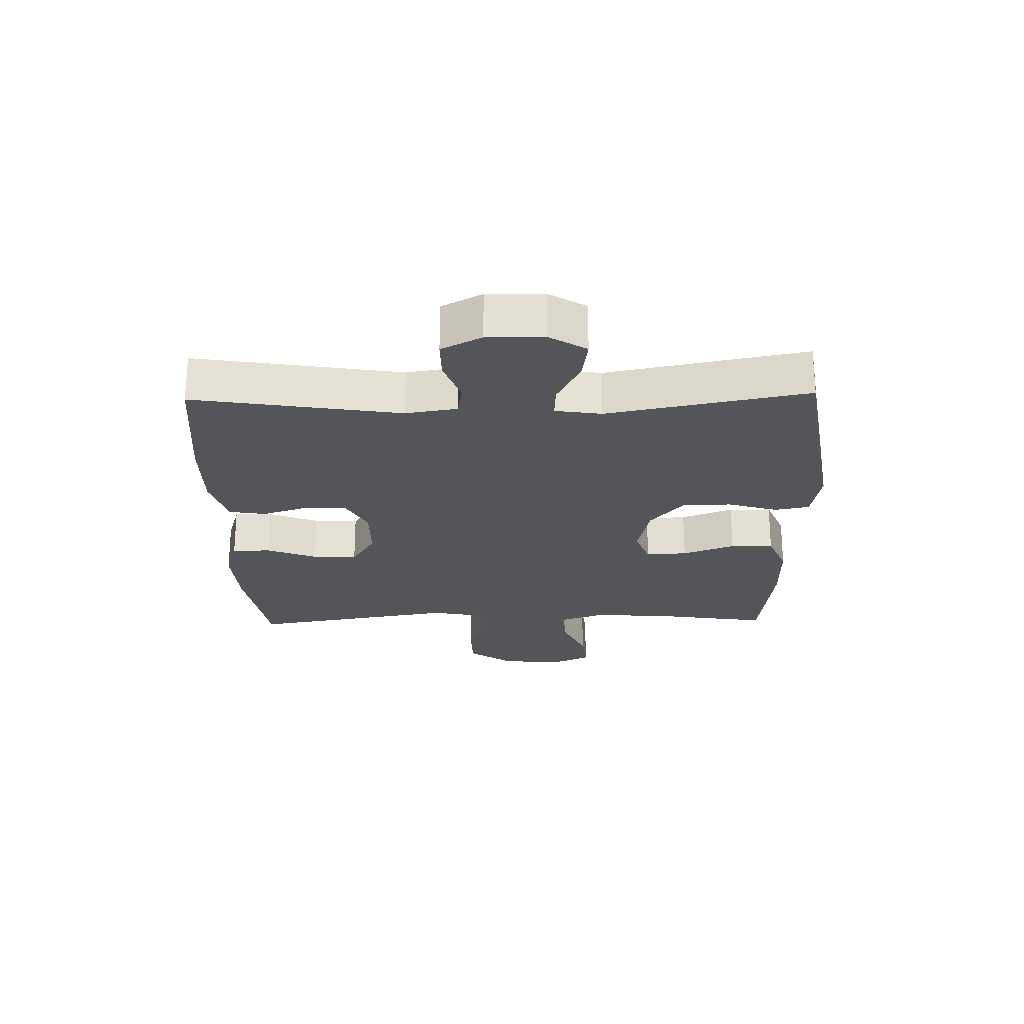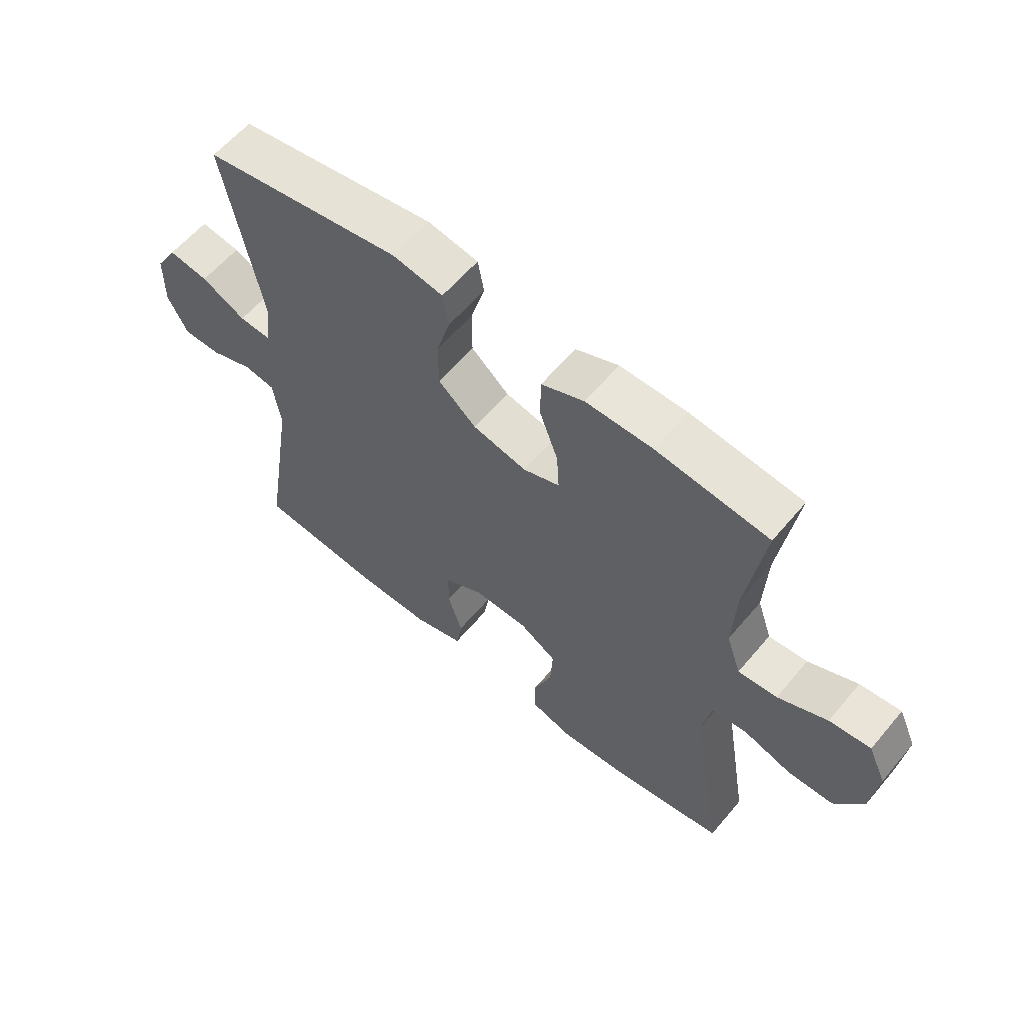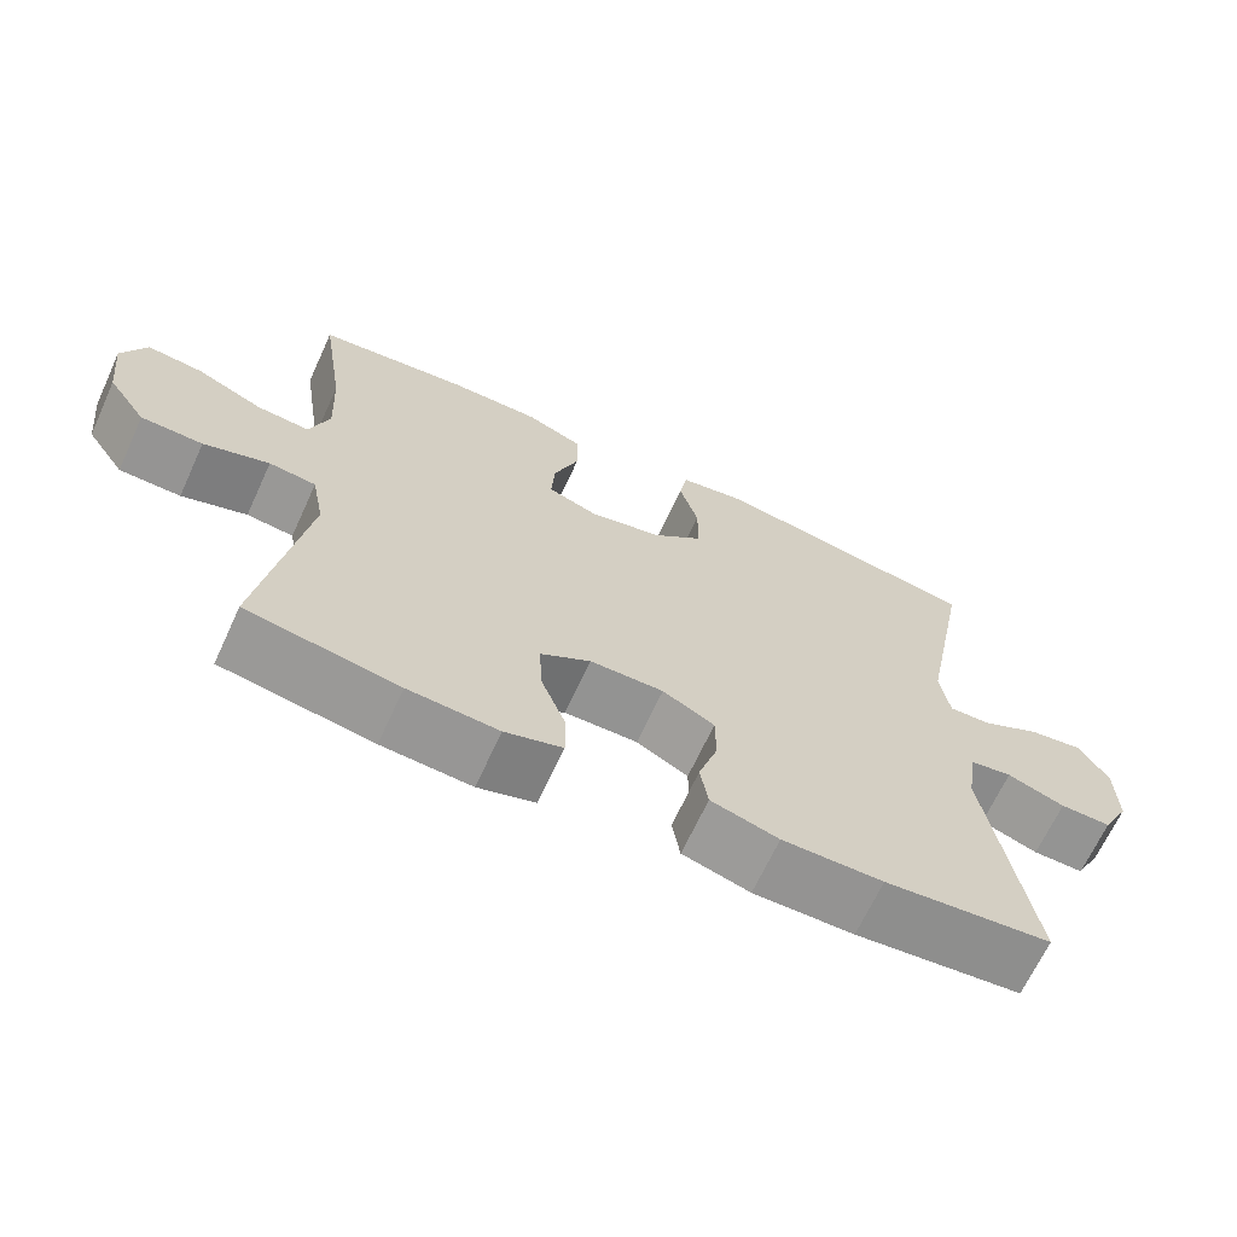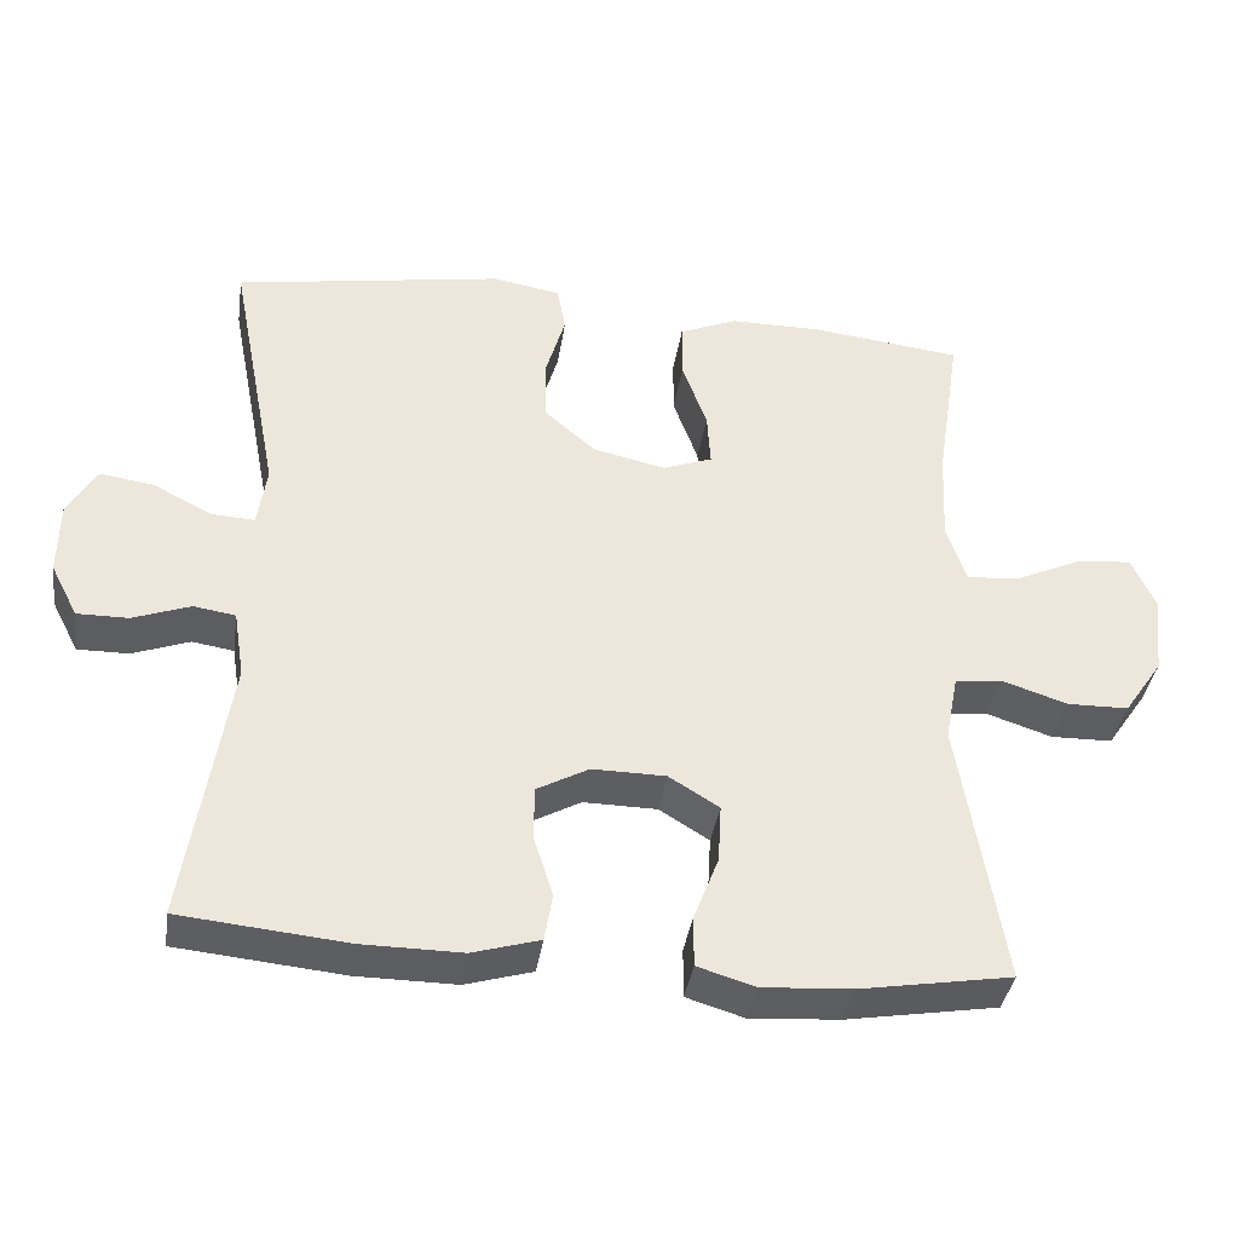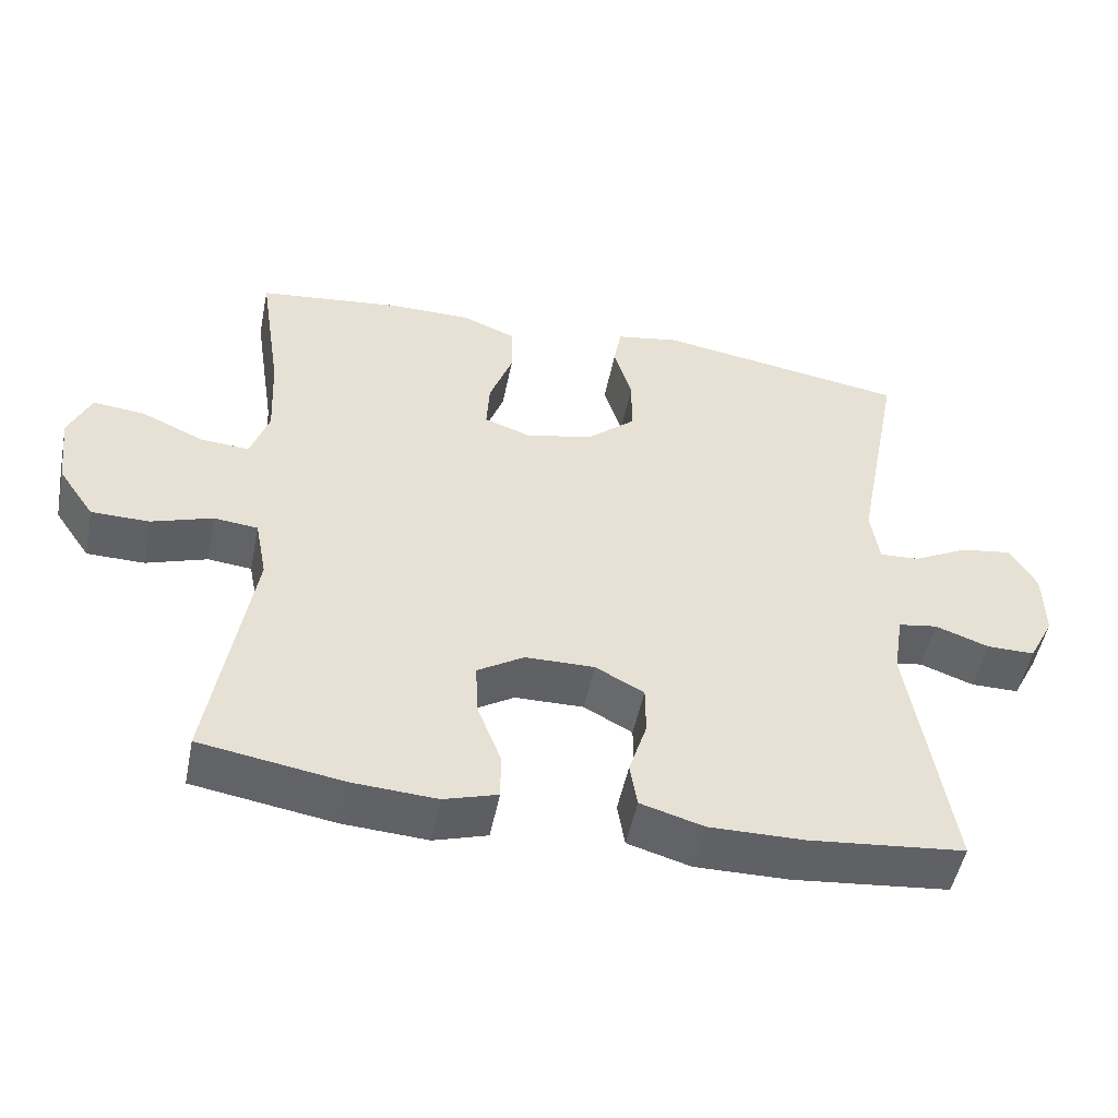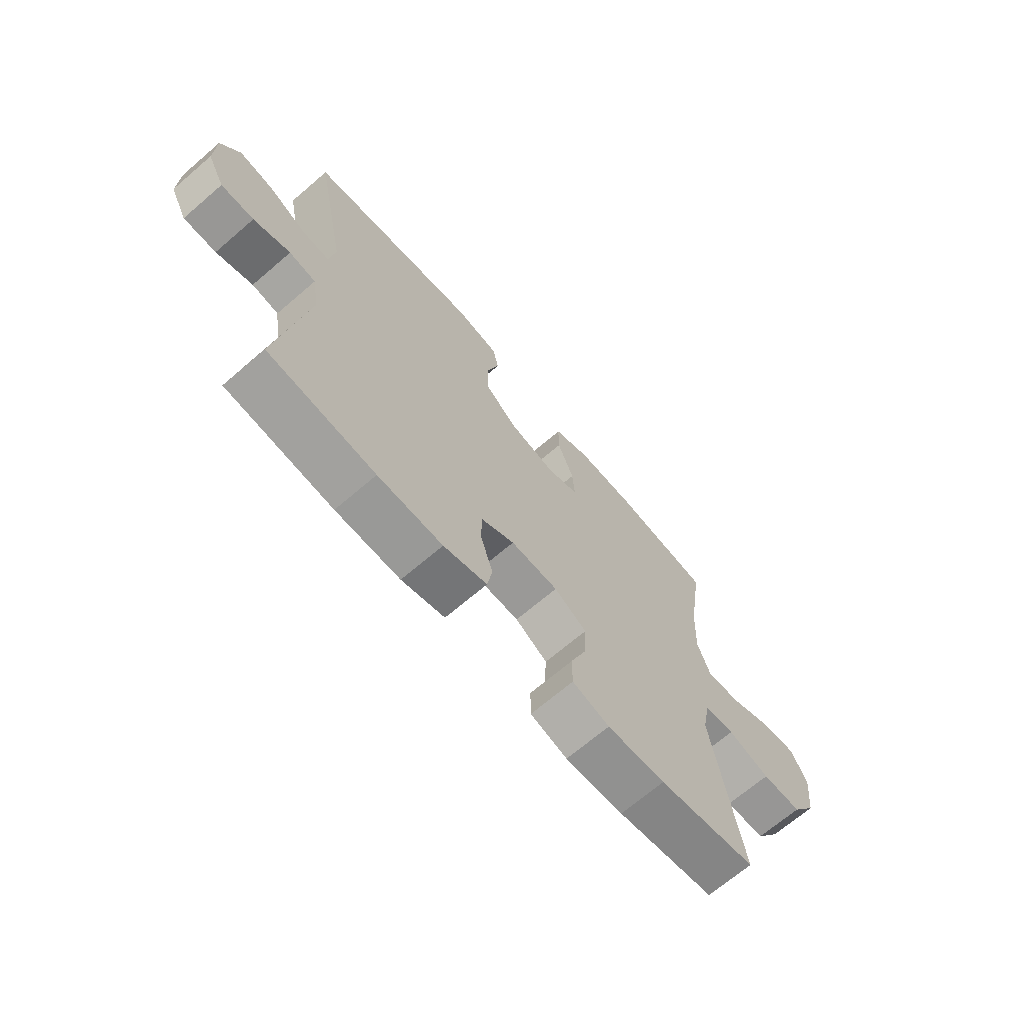
<metadata>
{"format":"obj","ext":"obj","renderer":"f3d","projection":"perspective","resolution":1024,"background":"white","views":[{"elev":-24.3,"azim":-88.7,"up":"+Y"},{"elev":59.7,"azim":39.8,"up":"+Z"},{"elev":-66.9,"azim":155.3,"up":"+Z"},{"elev":-37.1,"azim":-8.4,"up":"+Z"},{"elev":-50.3,"azim":168.7,"up":"+Z"},{"elev":-68.4,"azim":-49.3,"up":"+Z"}]}
</metadata>
<code>
o path1960_path1960.001
v 0.2933 0.0375 0.518
v 0.176 0.0375 0.5179
v 0.1012 0.0375 0.487
v 0.1009 0.0375 0.415
v 0.1332 0.0375 0.3273
v 0.1375 0.0375 0.2582
v 0.07326 0.0375 0.2348
v -0.02125 0.0375 0.2559
v -0.08781 0.0375 0.313
v -0.08809 0.0375 0.3949
v -0.06319 0.0375 0.4781
v -0.07405 0.0375 0.5366
v -0.1625 0.0375 0.5519
v -0.5114 0.0375 0.4952
v -0.4465 0.0375 0.1597
v -0.4585 0.0375 0.08151
v -0.5135 0.0375 0.08458
v -0.5908 0.0375 0.1238
v -0.6608 0.0375 0.1342
v -0.6989 0.0375 0.07172
v -0.7003 0.0375 -0.02384
v -0.6651 0.0375 -0.09163
v -0.5984 0.0375 -0.0913
v -0.5236 0.0375 -0.0644
v -0.4693 0.0375 -0.07297
v -0.4555 0.0375 -0.1597
v -0.5114 0.0375 -0.5065
v -0.2946 0.0375 -0.528
v -0.1639 0.0375 -0.5293
v -0.07607 0.0375 -0.504
v -0.06576 0.0375 -0.4424
v -0.0909 0.0375 -0.364
v -0.09032 0.0375 -0.2954
v -0.02282 0.0375 -0.2591
v 0.07288 0.0375 -0.2603
v 0.1381 0.0375 -0.3003
v 0.134 0.0375 -0.3749
v 0.1016 0.0375 -0.4594
v 0.1015 0.0375 -0.5237
v 0.1762 0.0375 -0.5464
v 0.2933 0.0375 -0.5391
v 0.4906 0.0375 -0.5065
v 0.4331 0.0375 -0.1615
v 0.4497 0.0375 -0.07631
v 0.5107 0.0375 -0.06972
v 0.5957 0.0375 -0.09768
v 0.6758 0.0375 -0.09645
v 0.726 0.0375 -0.02349
v 0.7379 0.0375 0.07897
v 0.7068 0.0375 0.1475
v 0.6344 0.0375 0.1401
v 0.5476 0.0375 0.101
v 0.4794 0.0375 0.0958
v 0.4539 0.0375 0.1703
v 0.4596 0.0375 0.2907
v 0.4906 0.0375 0.4952
v 0.2933 -0.0375 0.518
v 0.176 -0.0375 0.5179
v 0.1012 -0.0375 0.487
v 0.1009 -0.0375 0.415
v 0.1332 -0.0375 0.3273
v 0.1375 -0.0375 0.2582
v 0.07326 -0.0375 0.2348
v -0.02125 -0.0375 0.2559
v -0.08781 -0.0375 0.313
v -0.08809 -0.0375 0.3949
v -0.06319 -0.0375 0.4781
v -0.07405 -0.0375 0.5366
v -0.1625 -0.0375 0.5519
v -0.5114 -0.0375 0.4952
v -0.4465 -0.0375 0.1597
v -0.4585 -0.0375 0.08151
v -0.5135 -0.0375 0.08458
v -0.5908 -0.0375 0.1238
v -0.6608 -0.0375 0.1342
v -0.6989 -0.0375 0.07172
v -0.7003 -0.0375 -0.02384
v -0.6651 -0.0375 -0.09163
v -0.5984 -0.0375 -0.0913
v -0.5236 -0.0375 -0.0644
v -0.4693 -0.0375 -0.07297
v -0.4555 -0.0375 -0.1597
v -0.5114 -0.0375 -0.5065
v -0.2946 -0.0375 -0.528
v -0.1639 -0.0375 -0.5293
v -0.07607 -0.0375 -0.504
v -0.06576 -0.0375 -0.4424
v -0.0909 -0.0375 -0.364
v -0.09032 -0.0375 -0.2954
v -0.02282 -0.0375 -0.2591
v 0.07288 -0.0375 -0.2603
v 0.1381 -0.0375 -0.3003
v 0.134 -0.0375 -0.3749
v 0.1016 -0.0375 -0.4594
v 0.1015 -0.0375 -0.5237
v 0.1762 -0.0375 -0.5464
v 0.2933 -0.0375 -0.5391
v 0.4906 -0.0375 -0.5065
v 0.4331 -0.0375 -0.1615
v 0.4497 -0.0375 -0.07631
v 0.5107 -0.0375 -0.06972
v 0.5957 -0.0375 -0.09768
v 0.6758 -0.0375 -0.09645
v 0.726 -0.0375 -0.02349
v 0.7379 -0.0375 0.07897
v 0.7068 -0.0375 0.1475
v 0.6344 -0.0375 0.1401
v 0.5476 -0.0375 0.101
v 0.4794 -0.0375 0.0958
v 0.4539 -0.0375 0.1703
v 0.4596 -0.0375 0.2907
v 0.4906 -0.0375 0.4952
v -0.07405 0.0375 0.5366
v -0.07405 0.0375 0.5366
v -0.1625 0.0375 0.5519
v -0.06319 0.0375 0.4781
v 0.2933 0.0375 0.518
v 0.176 0.0375 0.5179
v 0.1012 0.0375 0.487
v 0.1012 0.0375 0.487
v -0.5114 0.0375 0.4952
v -0.5114 0.0375 0.4952
v 0.4906 0.0375 0.4952
v 0.4906 0.0375 0.4952
v 0.1009 0.0375 0.415
v -0.08809 0.0375 0.3949
v 0.1332 0.0375 0.3273
v 0.4596 0.0375 0.2907
v -0.08781 0.0375 0.313
v 0.1375 0.0375 0.2582
v 0.1375 0.0375 0.2582
v -0.02125 0.0375 0.2559
v 0.4539 0.0375 0.1703
v -0.4465 0.0375 0.1597
v 0.07326 0.0375 0.2348
v 0.4794 0.0375 0.0958
v 0.4794 0.0375 0.0958
v -0.4585 0.0375 0.08151
v -0.4585 0.0375 0.08151
v 0.7379 0.0375 0.07897
v 0.7068 0.0375 0.1475
v 0.7068 0.0375 0.1475
v 0.6344 0.0375 0.1401
v 0.5476 0.0375 0.101
v -0.5908 0.0375 0.1238
v -0.6608 0.0375 0.1342
v -0.6608 0.0375 0.1342
v -0.6989 0.0375 0.07172
v -0.5135 0.0375 0.08458
v 0.726 0.0375 -0.02349
v -0.7003 0.0375 -0.02384
v 0.6758 0.0375 -0.09645
v -0.6651 0.0375 -0.09163
v -0.6651 0.0375 -0.09163
v -0.5236 0.0375 -0.0644
v -0.4693 0.0375 -0.07297
v -0.4693 0.0375 -0.07297
v -0.5984 0.0375 -0.0913
v 0.5957 0.0375 -0.09768
v 0.5107 0.0375 -0.06972
v 0.4497 0.0375 -0.07631
v 0.4497 0.0375 -0.07631
v -0.4555 0.0375 -0.1597
v 0.4331 0.0375 -0.1615
v -0.02282 0.0375 -0.2591
v 0.07288 0.0375 -0.2603
v -0.09032 0.0375 -0.2954
v -0.09032 0.0375 -0.2954
v 0.1381 0.0375 -0.3003
v 0.1381 0.0375 -0.3003
v -0.0909 0.0375 -0.364
v 0.134 0.0375 -0.3749
v -0.06576 0.0375 -0.4424
v 0.1016 0.0375 -0.4594
v 0.4906 0.0375 -0.5065
v 0.4906 0.0375 -0.5065
v -0.07607 0.0375 -0.504
v -0.07607 0.0375 -0.504
v 0.1015 0.0375 -0.5237
v 0.1015 0.0375 -0.5237
v -0.5114 0.0375 -0.5065
v -0.5114 0.0375 -0.5065
v -0.1639 0.0375 -0.5293
v -0.2946 0.0375 -0.528
v 0.2933 0.0375 -0.5391
v 0.1762 0.0375 -0.5464
v -0.07405 -0.0375 0.5366
v -0.07405 -0.0375 0.5366
v -0.1625 -0.0375 0.5519
v -0.06319 -0.0375 0.4781
v 0.2933 -0.0375 0.518
v 0.176 -0.0375 0.5179
v 0.1012 -0.0375 0.487
v 0.1012 -0.0375 0.487
v -0.5114 -0.0375 0.4952
v -0.5114 -0.0375 0.4952
v 0.4906 -0.0375 0.4952
v 0.4906 -0.0375 0.4952
v 0.1009 -0.0375 0.415
v -0.08809 -0.0375 0.3949
v 0.1332 -0.0375 0.3273
v 0.4596 -0.0375 0.2907
v -0.08781 -0.0375 0.313
v 0.1375 -0.0375 0.2582
v 0.1375 -0.0375 0.2582
v -0.02125 -0.0375 0.2559
v 0.4539 -0.0375 0.1703
v -0.4465 -0.0375 0.1597
v 0.07326 -0.0375 0.2348
v 0.4794 -0.0375 0.0958
v 0.4794 -0.0375 0.0958
v -0.4585 -0.0375 0.08151
v -0.4585 -0.0375 0.08151
v 0.7379 -0.0375 0.07897
v 0.7068 -0.0375 0.1475
v 0.7068 -0.0375 0.1475
v 0.6344 -0.0375 0.1401
v 0.5476 -0.0375 0.101
v -0.5908 -0.0375 0.1238
v -0.6608 -0.0375 0.1342
v -0.6608 -0.0375 0.1342
v -0.6989 -0.0375 0.07172
v -0.5135 -0.0375 0.08458
v 0.726 -0.0375 -0.02349
v -0.7003 -0.0375 -0.02384
v 0.6758 -0.0375 -0.09645
v -0.6651 -0.0375 -0.09163
v -0.6651 -0.0375 -0.09163
v -0.5236 -0.0375 -0.0644
v -0.4693 -0.0375 -0.07297
v -0.4693 -0.0375 -0.07297
v -0.5984 -0.0375 -0.0913
v 0.5957 -0.0375 -0.09768
v 0.5107 -0.0375 -0.06972
v 0.4497 -0.0375 -0.07631
v 0.4497 -0.0375 -0.07631
v -0.4555 -0.0375 -0.1597
v 0.4331 -0.0375 -0.1615
v -0.02282 -0.0375 -0.2591
v 0.07288 -0.0375 -0.2603
v -0.09032 -0.0375 -0.2954
v -0.09032 -0.0375 -0.2954
v 0.1381 -0.0375 -0.3003
v 0.1381 -0.0375 -0.3003
v -0.0909 -0.0375 -0.364
v 0.134 -0.0375 -0.3749
v -0.06576 -0.0375 -0.4424
v 0.1016 -0.0375 -0.4594
v 0.4906 -0.0375 -0.5065
v 0.4906 -0.0375 -0.5065
v -0.07607 -0.0375 -0.504
v -0.07607 -0.0375 -0.504
v 0.1015 -0.0375 -0.5237
v 0.1015 -0.0375 -0.5237
v -0.5114 -0.0375 -0.5065
v -0.5114 -0.0375 -0.5065
v -0.1639 -0.0375 -0.5293
v -0.2946 -0.0375 -0.528
v 0.2933 -0.0375 -0.5391
v 0.1762 -0.0375 -0.5464
f 189 190 187
f 235 234 210
f 225 219 222
f 208 203 200
f 230 212 229
f 245 257 247
f 240 238 235
f 238 259 249
f 258 237 255
f 204 207 202
f 246 259 243
f 253 260 248
f 230 239 212
f 222 219 220
f 201 191 192
f 225 232 219
f 219 232 223
f 240 235 209
f 258 241 237
f 223 229 212
f 208 200 195
f 210 234 218
f 229 223 232
f 259 246 260
f 189 200 190
f 226 224 233
f 217 224 214
f 233 218 234
f 204 235 210
f 217 214 215
f 258 245 241
f 243 238 240
f 257 245 258
f 248 260 246
f 237 241 230
f 191 202 197
f 204 202 201
f 238 243 259
f 195 200 189
f 208 206 203
f 191 201 202
f 239 240 209
f 212 206 208
f 199 192 193
f 232 225 227
f 204 210 207
f 247 257 251
f 212 239 206
f 218 233 224
f 241 239 230
f 206 239 209
f 218 224 217
f 201 192 199
f 209 235 204
f 114 13 69 188
f 11 12 68 67
f 1 2 58 57
f 2 120 194 58
f 13 122 196 69
f 124 1 57 198
f 3 4 60 59
f 10 11 67 66
f 4 5 61 60
f 55 56 112 111
f 9 10 66 65
f 5 131 205 61
f 8 9 65 64
f 54 55 111 110
f 14 15 71 70
f 6 7 63 62
f 7 8 64 63
f 137 54 110 211
f 15 139 213 71
f 49 142 216 105
f 50 51 107 106
f 51 52 108 107
f 18 147 221 74
f 19 20 76 75
f 17 18 74 73
f 52 53 109 108
f 16 17 73 72
f 48 49 105 104
f 20 21 77 76
f 47 48 104 103
f 21 154 228 77
f 24 157 231 80
f 23 24 80 79
f 22 23 79 78
f 46 47 103 102
f 45 46 102 101
f 162 45 101 236
f 25 26 82 81
f 43 44 100 99
f 34 35 91 90
f 168 34 90 242
f 35 170 244 91
f 32 33 89 88
f 36 37 93 92
f 31 32 88 87
f 37 38 94 93
f 176 43 99 250
f 178 31 87 252
f 38 180 254 94
f 26 182 256 82
f 29 30 86 85
f 28 29 85 84
f 27 28 84 83
f 41 42 98 97
f 40 41 97 96
f 39 40 96 95
f 115 113 116
f 161 136 160
f 151 148 145
f 134 126 129
f 156 155 138
f 171 173 183
f 166 161 164
f 164 175 185
f 184 181 163
f 130 128 133
f 172 169 185
f 179 174 186
f 156 138 165
f 148 146 145
f 127 118 117
f 151 145 158
f 145 149 158
f 166 135 161
f 184 163 167
f 149 138 155
f 134 121 126
f 136 144 160
f 155 158 149
f 185 186 172
f 115 116 126
f 152 159 150
f 143 140 150
f 159 160 144
f 130 136 161
f 143 141 140
f 184 167 171
f 169 166 164
f 183 184 171
f 174 172 186
f 163 156 167
f 117 123 128
f 130 127 128
f 164 185 169
f 121 115 126
f 134 129 132
f 117 128 127
f 165 135 166
f 138 134 132
f 125 119 118
f 158 153 151
f 130 133 136
f 173 177 183
f 138 132 165
f 144 150 159
f 167 156 165
f 132 135 165
f 144 143 150
f 127 125 118
f 135 130 161

</code>
